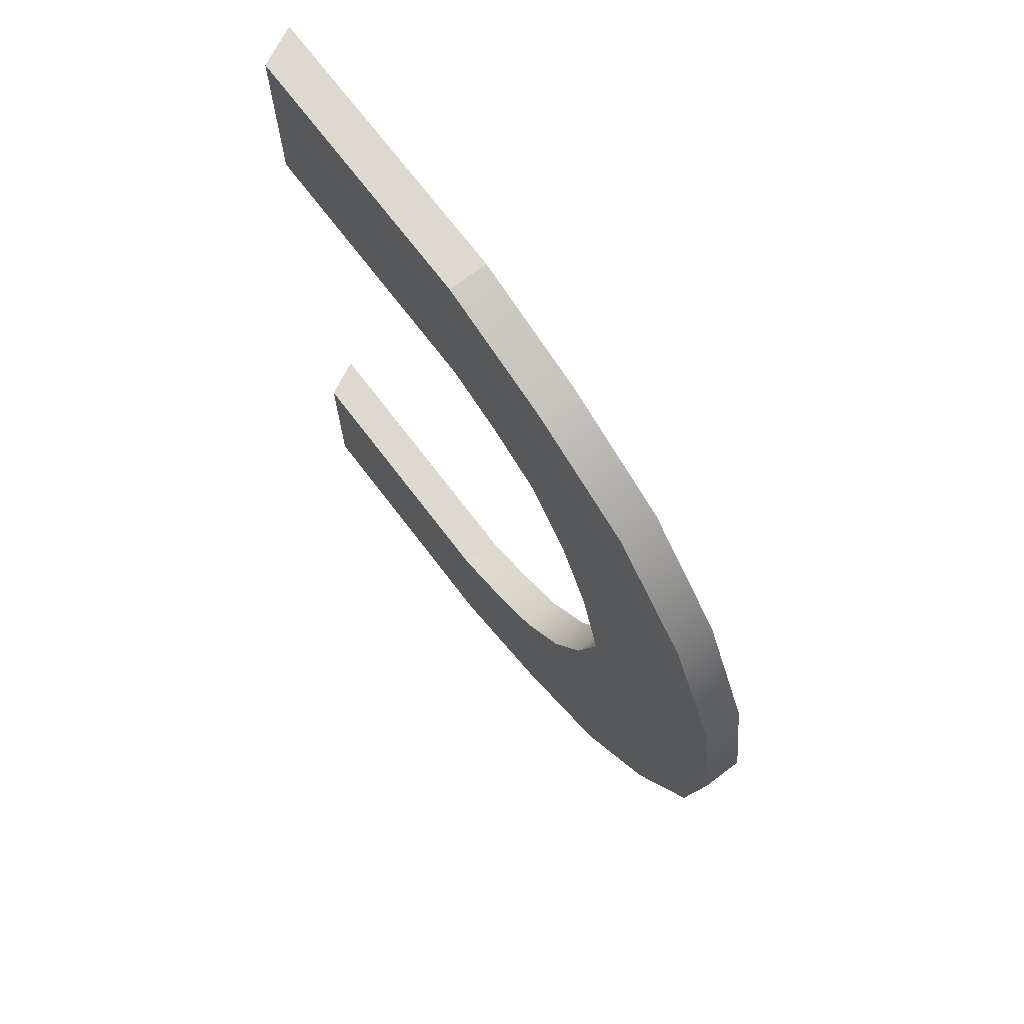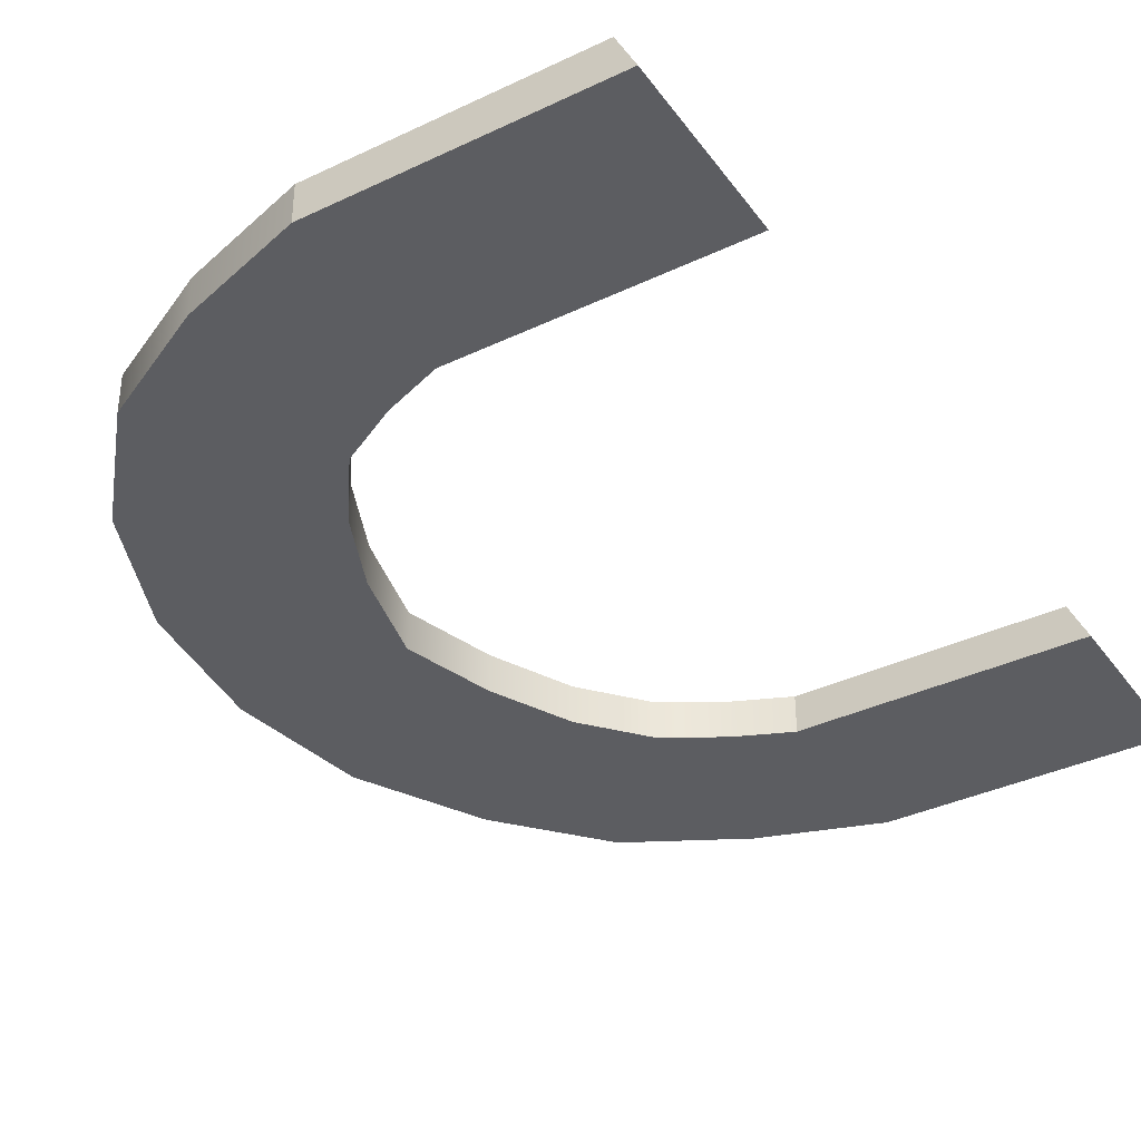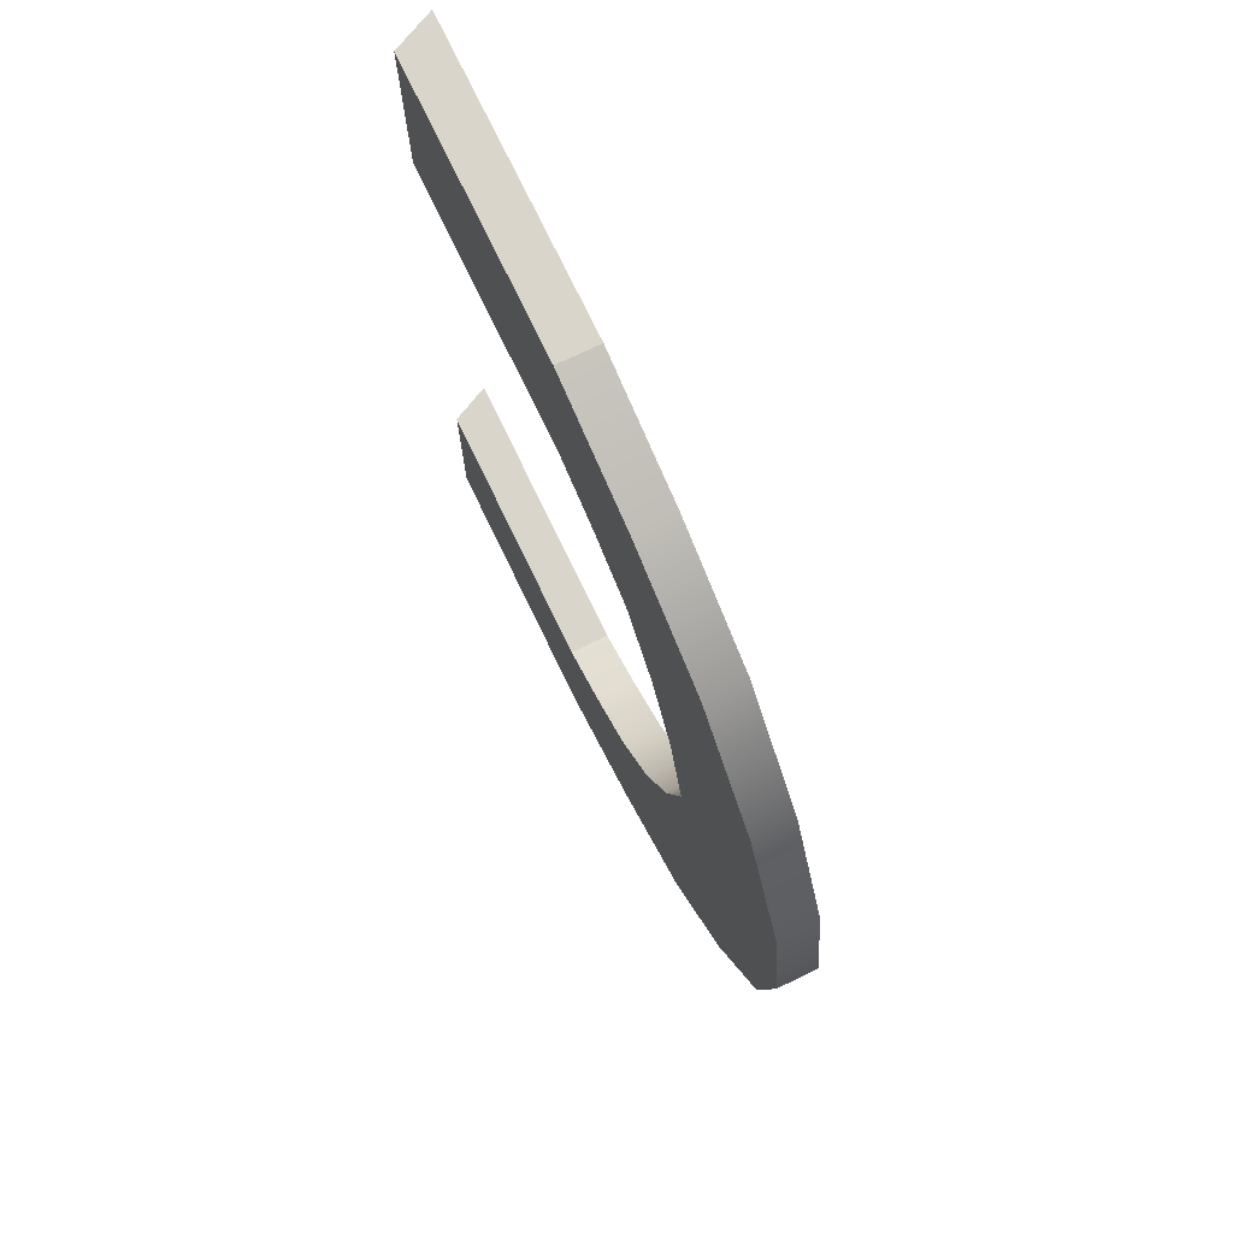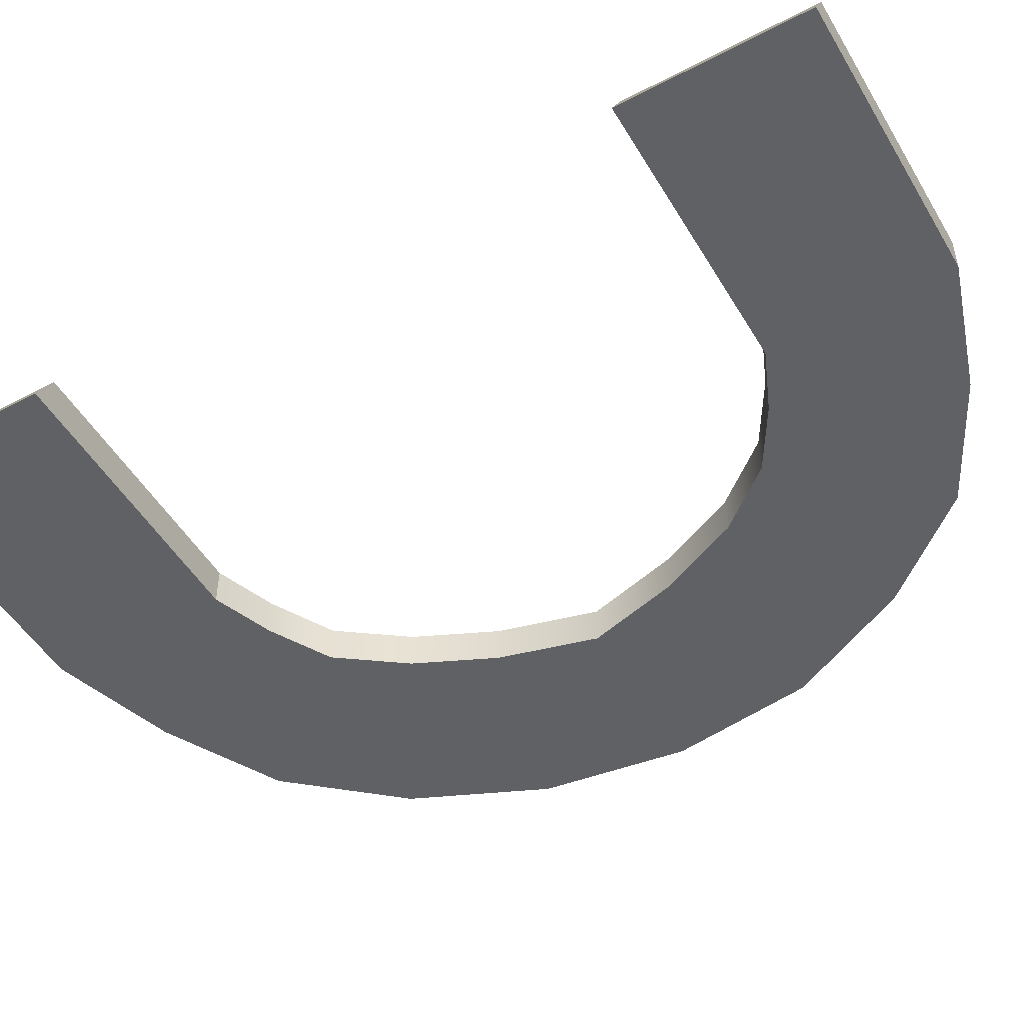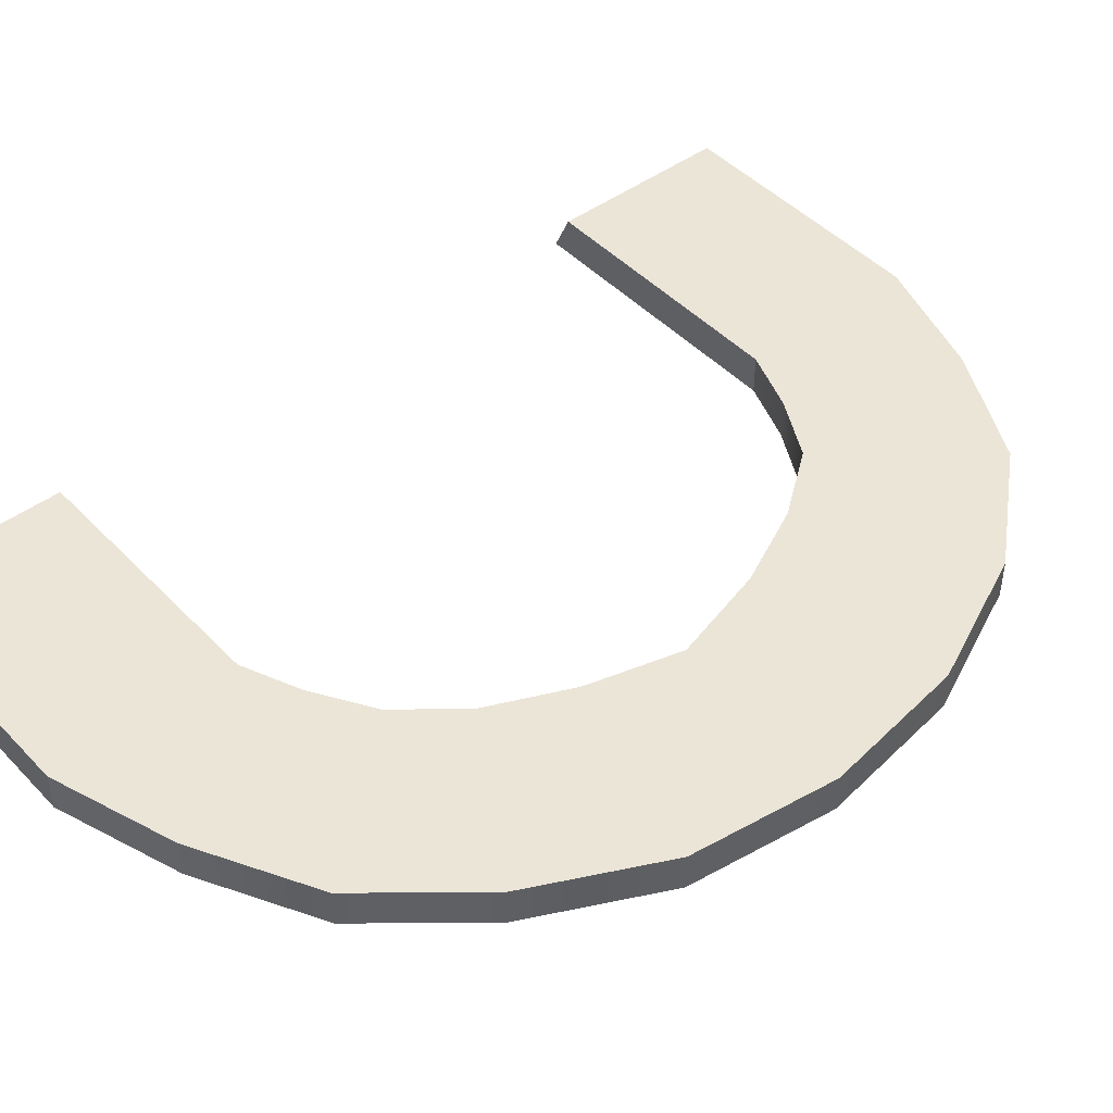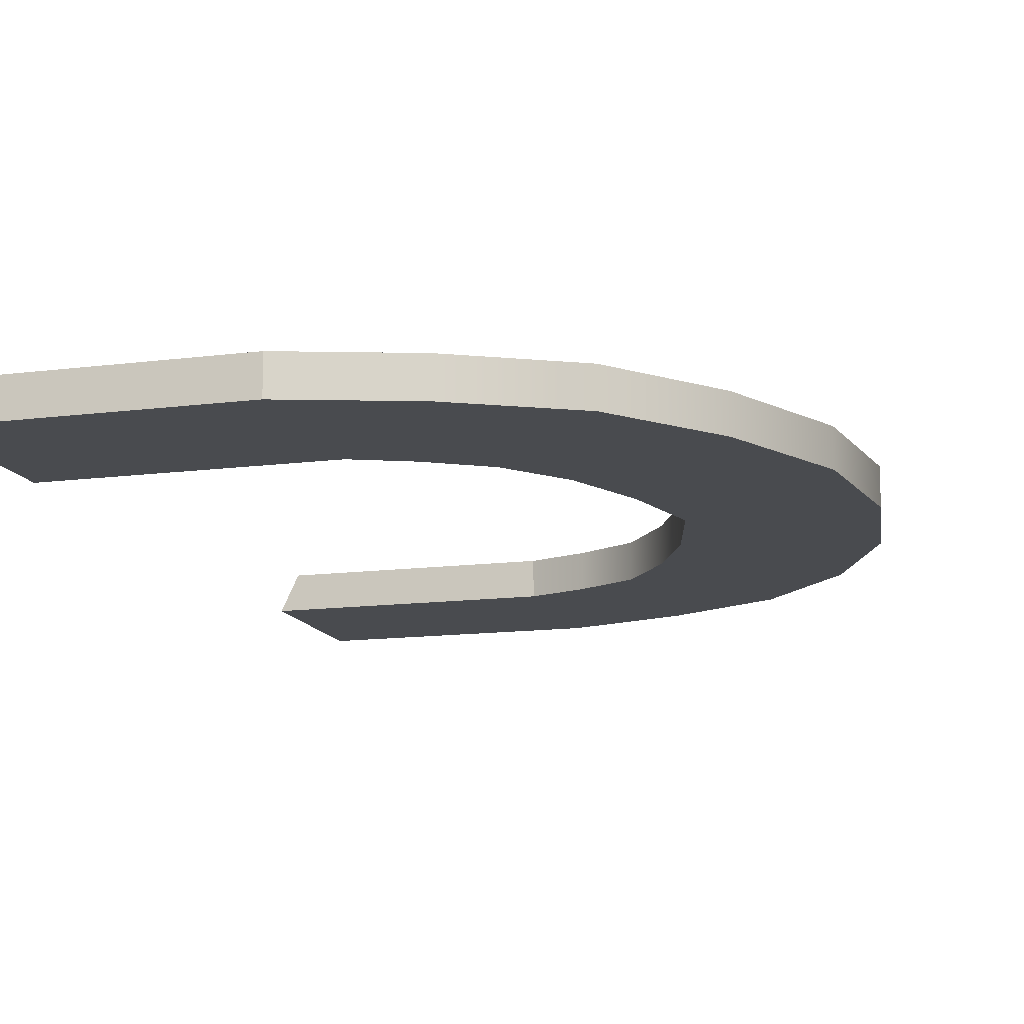
<metadata>
{"format":"obj","ext":"obj","renderer":"f3d","projection":"perspective","resolution":1024,"background":"white","views":[{"elev":71.5,"azim":-127.3,"up":"+Z"},{"elev":-36.8,"azim":31.6,"up":"+Y"},{"elev":74.3,"azim":-115.7,"up":"+Z"},{"elev":-50.2,"azim":119.9,"up":"+Y"},{"elev":45.6,"azim":-130.3,"up":"+Y"},{"elev":-13.7,"azim":-163.9,"up":"+Y"}]}
</metadata>
<code>
g default
v 4.784 11.38 -37.97
v -4.95 11.38 -34.73
v -14.13 11.38 -29.81
v -20.92 11.38 -21.69
v -26.01 11.38 -11.52
v -27.6 11.38 0
v -26.01 11.38 11.52
v -21.4 11.38 21.92
v -14.22 11.38 30.17
v -5.01 11.38 34.94
v 4.806 11.38 38.01
v 4.784 14.45 -37.97
v -4.95 14.45 -34.73
v -14.13 14.45 -29.81
v -20.92 14.45 -21.69
v -26.01 14.45 -11.52
v -27.6 14.45 0
v -26.01 14.45 11.52
v -21.4 14.45 21.92
v -14.22 14.45 30.17
v -5.01 14.45 34.94
v 4.806 14.45 38.01
v 4.806 14.45 23.35
v 0.07338 14.45 21.6
v -4.678 14.45 19
v -8.38 14.45 13.91
v -11.25 14.45 7.684
v -13.28 14.45 1e-06
v -11.28 14.45 -7.306
v -8.321 14.45 -13.77
v -4.423 14.45 -18.49
v 0.2557 14.45 -21.36
v 4.784 14.45 -23.31
v 4.806 11.38 23.35
v 0.07338 11.38 21.6
v -4.678 11.38 19
v -8.38 11.38 13.91
v -11.25 11.38 7.684
v -13.28 11.38 1e-06
v -11.28 11.38 -7.306
v -8.321 11.38 -13.77
v -4.423 11.38 -18.49
v 0.2557 11.38 -21.36
v 4.784 11.38 -23.31
v 27.53 11.38 38.01
v 26.06 14.45 38.01
v 26.06 14.45 23.35
v 27.53 11.38 23.35
v 27.51 11.38 -23.31
v 26.04 14.45 -23.31
v 26.04 14.45 -37.97
v 27.51 11.38 -37.97
g polySurface26 RuinPlatform03COL_pCylinder72
f 1 2 13 12
f 2 3 14 13
f 3 4 15 14
f 4 5 16 15
f 5 6 17 16
f 6 7 18 17
f 7 8 19 18
f 8 9 20 19
f 9 10 21 20
f 10 11 22 21
f 12 13 32 33
f 13 14 31 32
f 14 15 30 31
f 15 16 29 30
f 16 17 28 29
f 17 18 27 28
f 18 19 26 27
f 19 20 25 26
f 20 21 24 25
f 21 22 23 24
f 11 10 35 34
f 10 9 36 35
f 9 8 37 36
f 8 7 38 37
f 7 6 39 38
f 6 5 40 39
f 5 4 41 40
f 4 3 42 41
f 3 2 43 42
f 2 1 44 43
f 24 23 34 35
f 25 24 35 36
f 26 25 36 37
f 27 26 37 38
f 28 27 38 39
f 29 28 39 40
f 30 29 40 41
f 31 30 41 42
f 32 31 42 43
f 33 32 43 44
f 11 45 46 22
f 22 46 47 23
f 23 47 48 34
f 34 48 45 11
f 45 48 47 46
f 44 49 50 33
f 33 50 51 12
f 12 51 52 1
f 1 52 49 44
f 49 52 51 50

</code>
